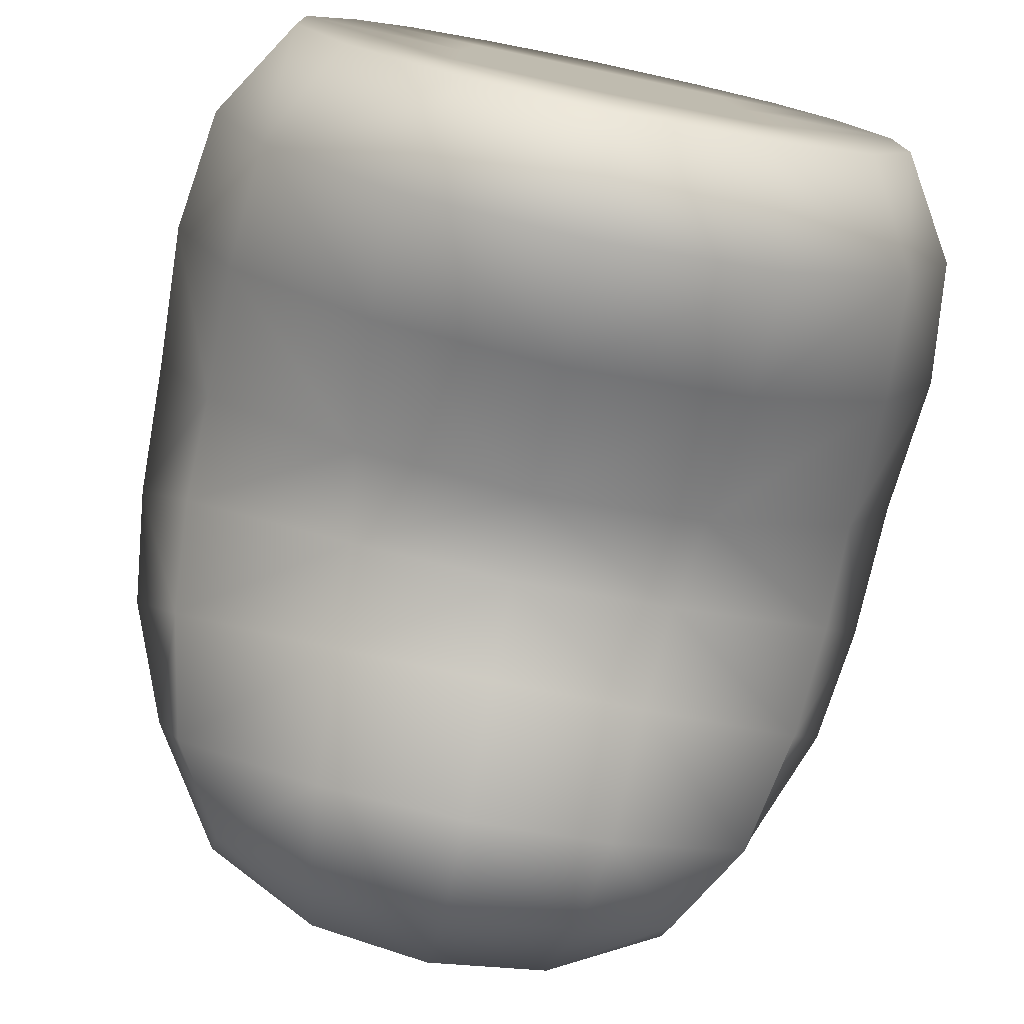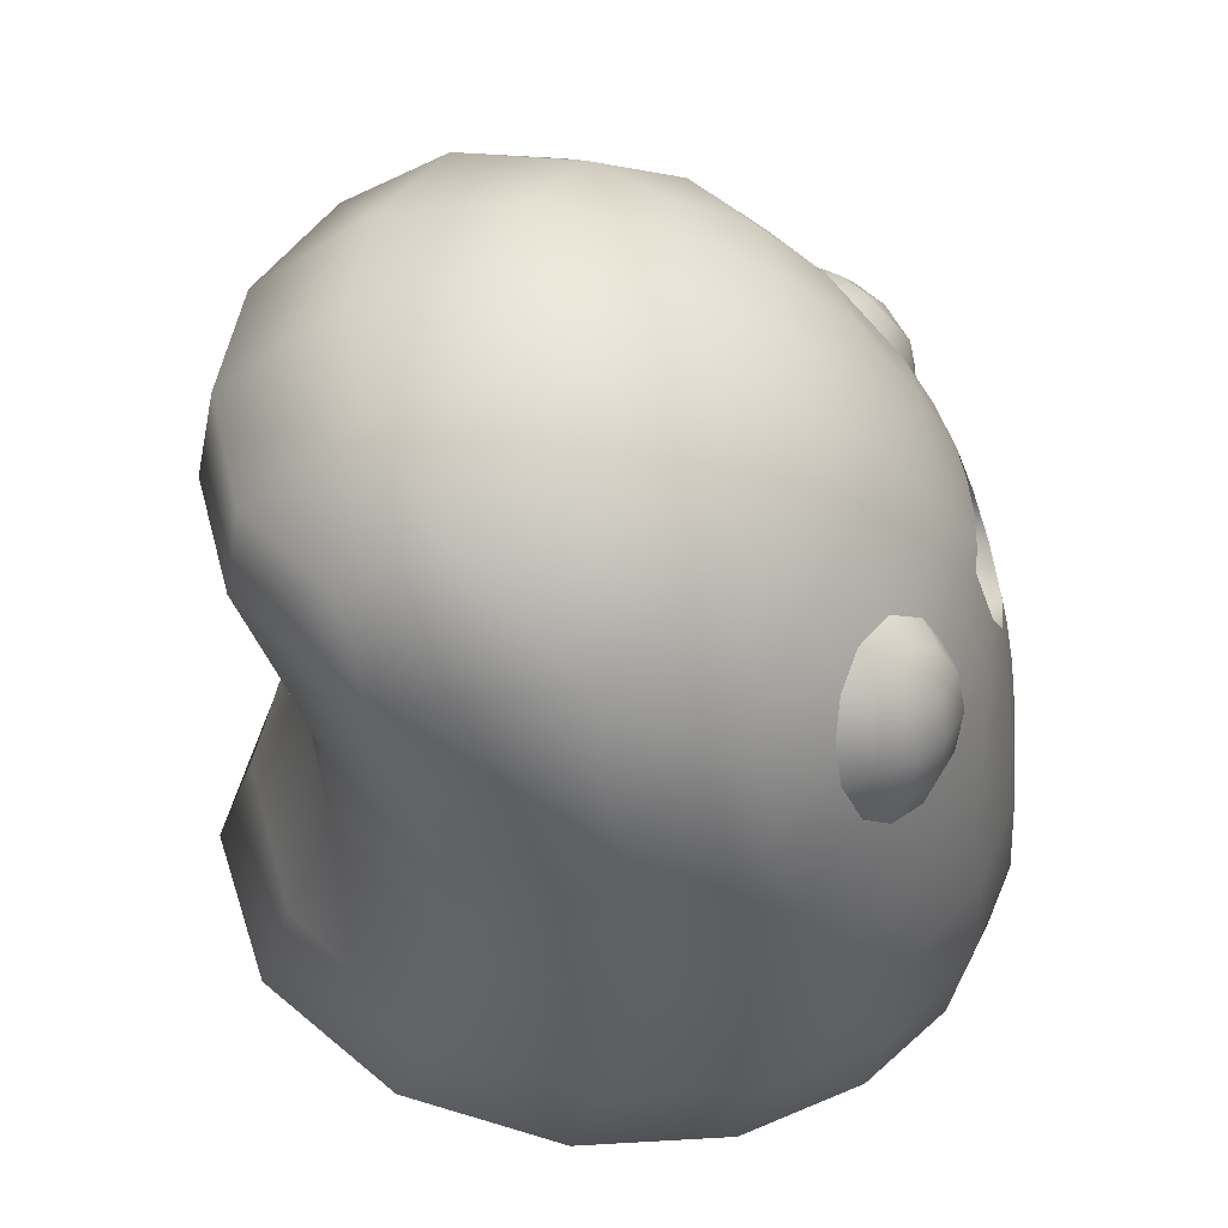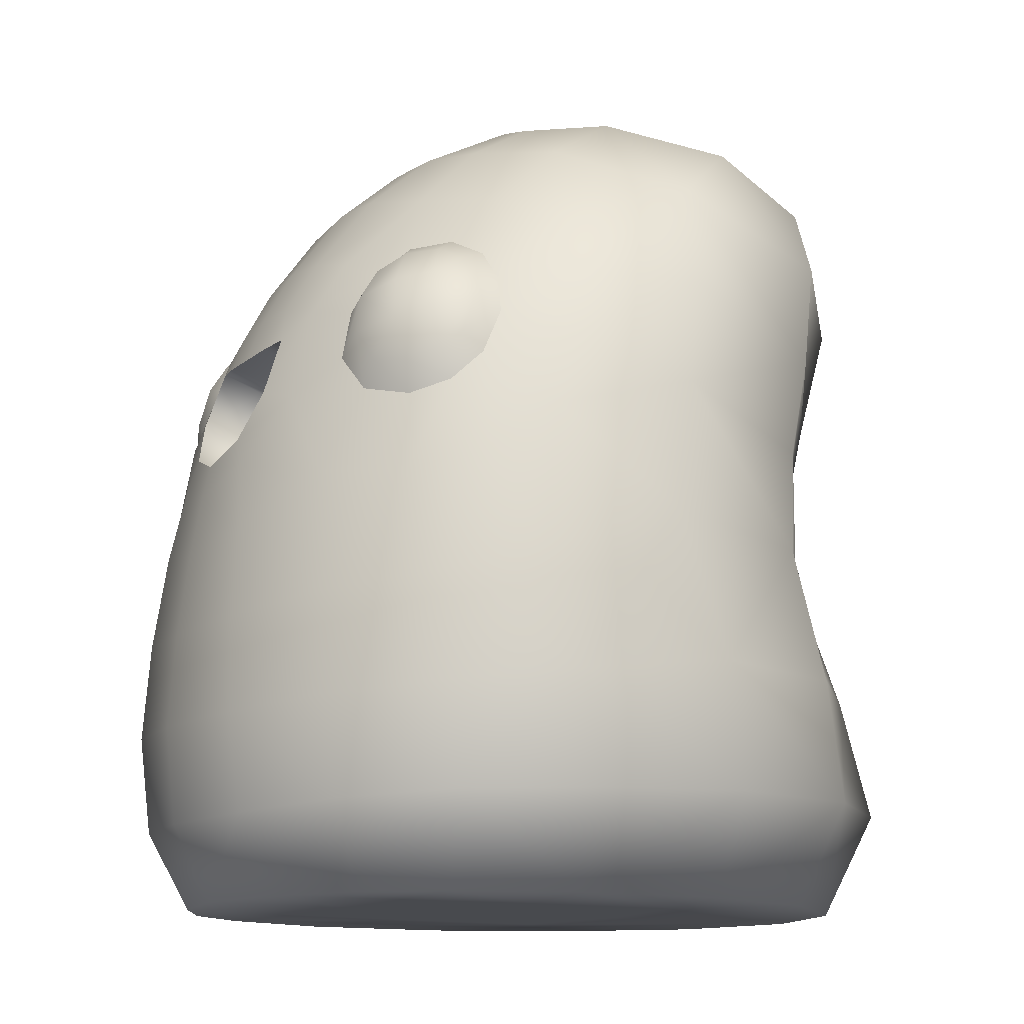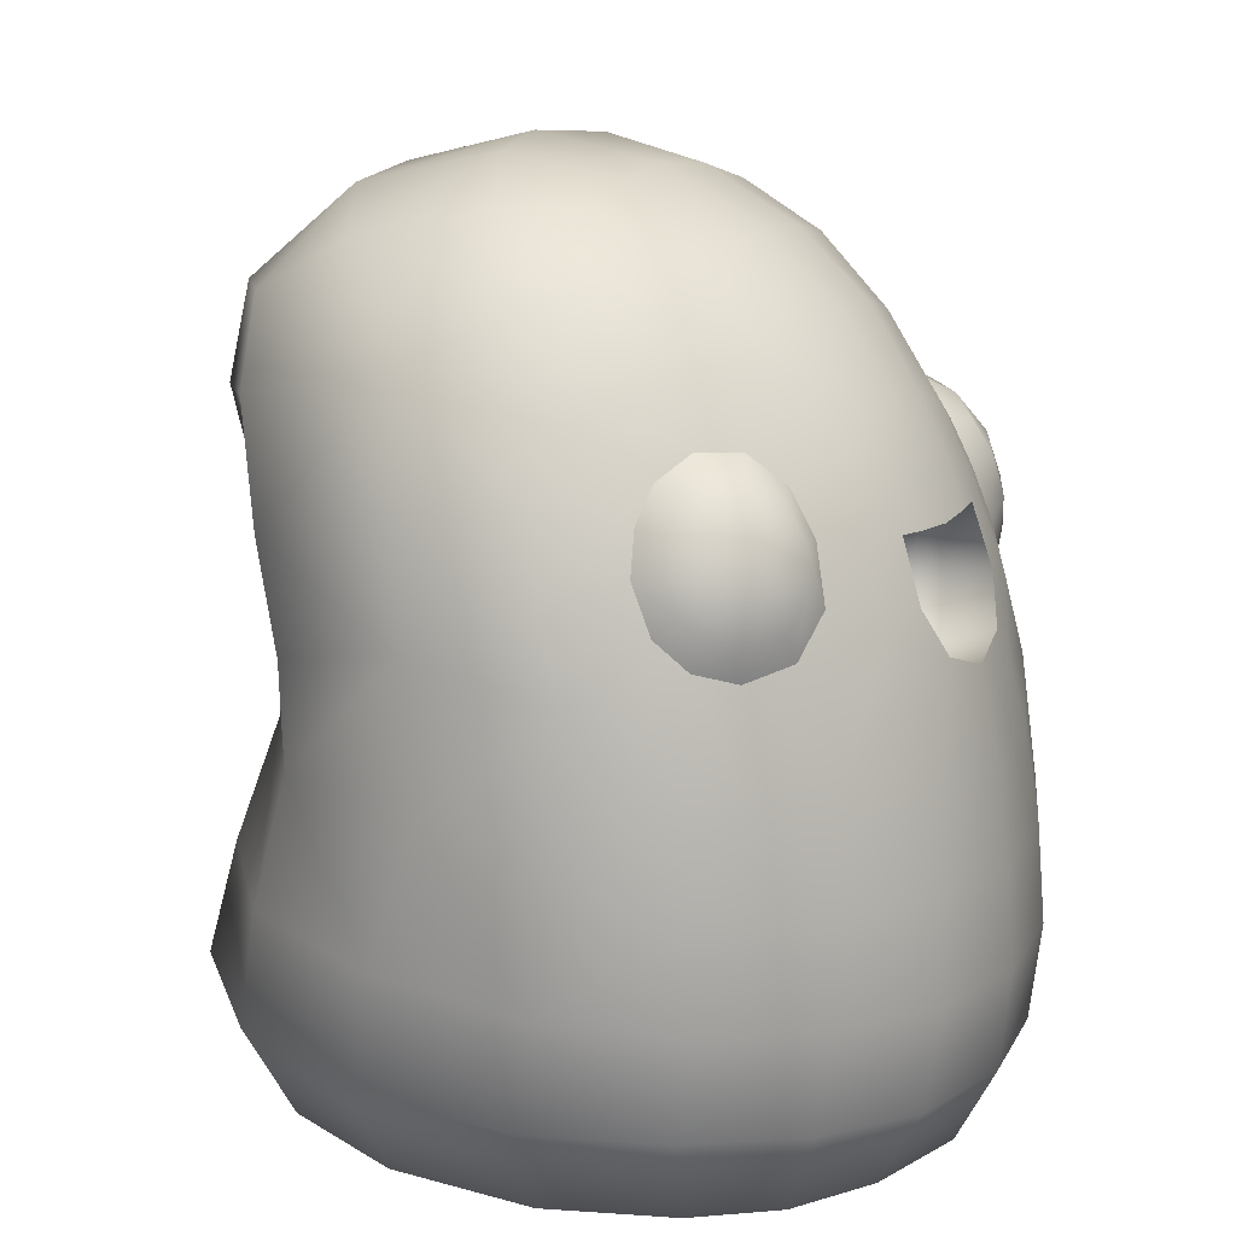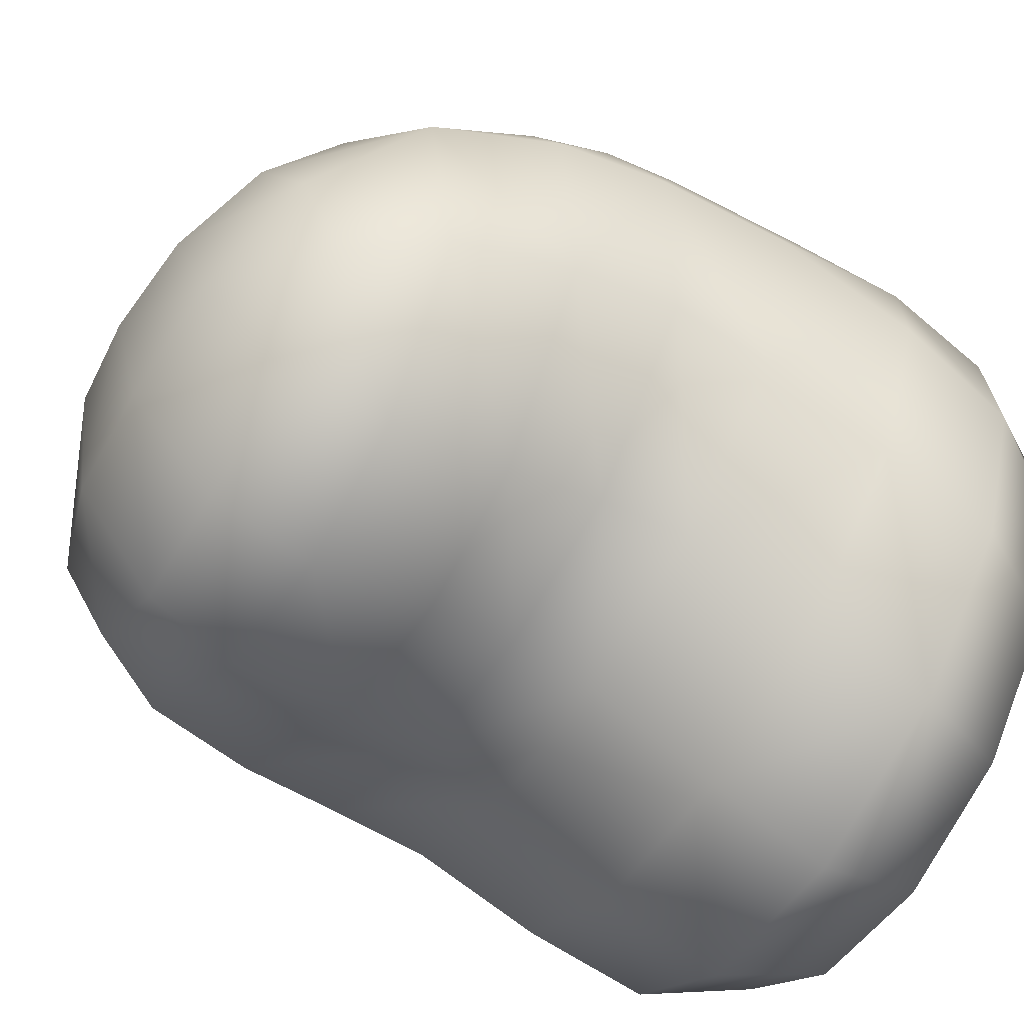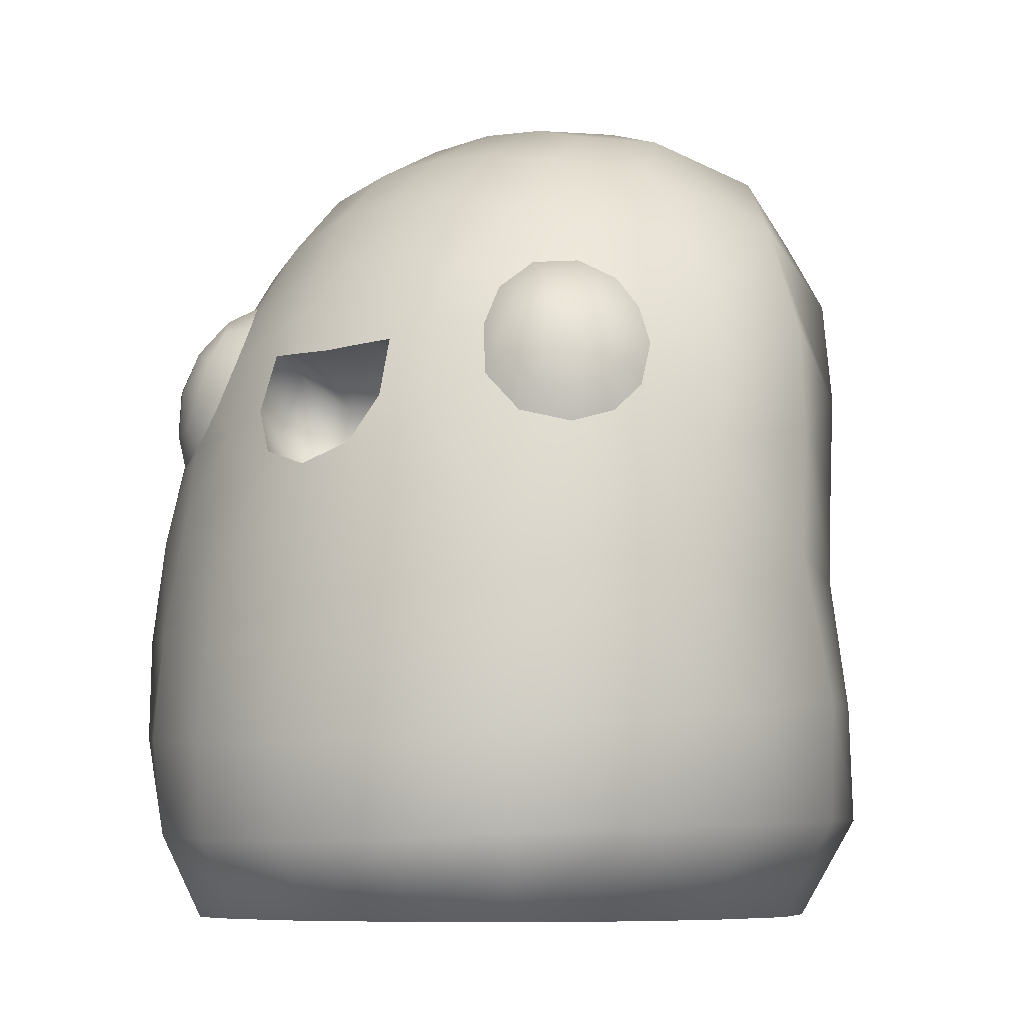
<metadata>
{"format":"obj","ext":"obj","renderer":"f3d","projection":"perspective","resolution":1024,"background":"white","views":[{"elev":-76.9,"azim":-11.7,"up":"+Z"},{"elev":50.9,"azim":-92.3,"up":"+Y"},{"elev":-13.1,"azim":60.7,"up":"+Y"},{"elev":15.3,"azim":-60.5,"up":"+Y"},{"elev":-66.1,"azim":-121.9,"up":"+Z"},{"elev":-8.1,"azim":35.3,"up":"+Y"}]}
</metadata>
<code>
v  -3.408 6.294 -2.33
v  -3.523 5.123 -2.021
v  -4.175 5.576 -0.2
v  -3.991 6.812 -0.4325
v  -3.383 1.133 -2.725
v  -4.059 1.099 -0.8989
v  -4.267 2.47 -0.576
v  -3.494 2.493 -2.432
v  0 4.913 -3.509
v  -1.699 4.929 -3.226
v  -1.598 5.975 -3.544
v  0 5.902 -3.823
v  0 0 -4.214
v  -1.531 0 -3.776
v  -1.946 1.17 -4.192
v  0 1.185 -4.737
v  -2.761 0 -2.513
v  -1.939 2.507 -3.786
v  -3.397 0 0.7354
v  -3.99 1.046 0.8717
v  -3.375 0 -0.9718
v  -2.227 0 2.861
v  -2.48 0.9457 3.253
v  -3.388 1.014 2.277
v  -2.881 0 2.071
v  0 0 3.629
v  0 0.8492 4.077
v  -1.329 0.8707 3.859
v  -1.281 0 3.369
v  0 1.935 4.191
v  -1.3 1.965 4.003
v  0 3.963 -3.612
v  0 2.511 -4.264
v  -1.844 3.958 -3.237
v  -3.508 3.973 -1.991
v  -4.245 4.092 0.0316
v  -4.13 2.275 1.149
v  -2.349 3.172 3.445
v  -3.294 3.281 2.635
v  -3.469 2.124 2.478
v  -2.494 2.038 3.429
v  -3.578 4.678 2.02
v  -3.152 5.51 2.256
v  -3.314 5.825 1.946
v  -3.88 5.192 1.336
v  -1.426 5.567 3.391
v  -1.971 5.933 3.018
v  -2.358 5.501 2.925
v  -2.119 4.558 3.342
v  -1.216 6.696 3.035
v  -1.82 6.528 2.841
v  -0.8662 5.739 3.487
v  -0.8268 6.416 3.259
v  0 6.37 3.342
v  0 6.886 3.134
v  -0.5929 6.861 3.104
v  -0.4521 6.393 3.314
v  -1.694 8.082 1.916
v  -2.053 7.33 2.214
v  -1.841 7.004 2.571
v  -1.309 7.28 2.686
v  -2.529 7.936 1.364
v  -2.444 7.359 1.885
v  -0.7839 4.874 3.728
v  -1.051 4.091 3.83
v  -0.5833 5.226 3.673
v  0 4.627 3.848
v  0 3.935 3.977
v  0 5.018 3.758
v  -0.6703 7.457 2.758
v  -0.794 8.321 2.11
v  -1.618 0 0.3734
v  -1.636 0 -1.433
v  0 0 -1.705
v  0 0 0.2444
v  0 0 1.934
v  -1.443 0 1.938
v  0 7.52 2.778
v  0 8.385 2.13
v  -3.022 4.455 2.717
v  -2.832 5.375 2.605
v  -3.832 6.051 1.045
v  -3.288 6.335 1.712
v  -3.099 6.784 1.65
v  -3.582 6.886 0.9408
v  -3.178 7.614 0.9276
v  -2.832 7.137 1.698
v  0 2.99 4.109
v  -1.202 3.052 3.947
v  -3.961 3.544 1.544
v  -3.478 8.105 -0.6493
v  -0.7984 8.995 1.344
v  -1.644 8.836 1.174
v  0 9.053 1.363
v  -0.4424 5.875 2.38
v  0 5.83 2.337
v  0 6.21 2.788
v  -0.4397 6.226 2.784
v  -0.8438 6.257 2.787
v  -0.7428 5.942 2.475
v  -0.8788 5.58 2.545
v  -1.017 5.58 2.942
v  -0.7114 5.002 3.016
v  -0.5921 5.26 2.421
v  0 4.766 3.023
v  0 5.103 2.369
v  0 7.264 -4.314
v  -1.547 7.318 -3.965
v  -3.107 7.572 -2.673
v  -2.503 8.682 0.5559
v  0 9.635 0.2622
v  -0.7936 9.559 0.2768
v  -1.48 9.341 0.3657
v  -1.418 8.383 -3.777
v  0 8.434 -4.065
v  -2.499 8.484 -2.898
v  -2.034 9.372 -0.4484
v  -2.565 9.053 -1.78
v  0 9.881 -1.23
v  0 9.493 -2.755
v  -1.311 9.423 -2.51
v  -1.04 9.781 -1.006
v  -3.137 5.846 2.412
v  -3.266 6.043 2.169
v  -2.304 6.147 2.999
v  -2.534 5.799 2.908
v  -2.189 6.611 2.903
v  -2.341 7.156 2.422
v  -2.159 6.955 2.685
v  -2.625 7.172 2.153
v  -2.876 5.745 2.68
v  -2.881 7.028 1.974
v  -3.09 6.766 1.976
v  -3.243 6.416 2.036
v  -3.066 6.356 2.446
v  -2.758 6.264 2.762
v  -2.59 6.746 2.667
v  -2.891 6.799 2.358
v  3.408 6.294 -2.33
v  3.991 6.812 -0.4325
v  4.175 5.576 -0.2
v  3.523 5.123 -2.021
v  3.383 1.133 -2.725
v  3.494 2.493 -2.432
v  4.267 2.47 -0.576
v  4.059 1.099 -0.8989
v  1.598 5.975 -3.544
v  1.699 4.929 -3.226
v  1.946 1.17 -4.192
v  1.531 0 -3.776
v  2.761 0 -2.513
v  1.939 2.507 -3.786
v  3.397 0 0.7354
v  3.375 0 -0.9718
v  3.99 1.046 0.8717
v  2.227 0 2.861
v  2.881 0 2.071
v  3.388 1.014 2.277
v  2.48 0.9457 3.253
v  1.281 0 3.369
v  1.329 0.8707 3.859
v  1.3 1.965 4.003
v  1.844 3.958 -3.237
v  3.508 3.973 -1.991
v  4.245 4.092 0.0316
v  4.13 2.275 1.149
v  2.349 3.172 3.445
v  2.494 2.038 3.429
v  3.469 2.124 2.478
v  3.294 3.281 2.635
v  3.578 4.678 2.02
v  3.88 5.192 1.336
v  3.314 5.825 1.946
v  3.152 5.51 2.256
v  1.426 5.567 3.391
v  2.119 4.558 3.342
v  2.358 5.501 2.925
v  1.971 5.933 3.018
v  1.216 6.696 3.035
v  1.82 6.528 2.841
v  0.8662 5.739 3.487
v  0.8268 6.416 3.259
v  0.4521 6.393 3.314
v  0.5929 6.861 3.104
v  1.694 8.082 1.916
v  1.309 7.28 2.686
v  1.841 7.004 2.571
v  2.053 7.33 2.214
v  2.529 7.936 1.364
v  2.444 7.359 1.885
v  0.7839 4.874 3.728
v  1.051 4.091 3.83
v  0.5833 5.226 3.673
v  0.794 8.321 2.11
v  0.6703 7.457 2.758
v  1.618 0 0.3734
v  1.636 0 -1.433
v  1.443 0 1.938
v  3.022 4.455 2.717
v  2.832 5.375 2.605
v  3.832 6.051 1.045
v  3.288 6.335 1.712
v  3.582 6.886 0.9408
v  3.099 6.784 1.65
v  3.178 7.614 0.9276
v  2.832 7.137 1.698
v  1.202 3.052 3.947
v  3.961 3.544 1.544
v  3.478 8.105 -0.6493
v  1.644 8.836 1.174
v  0.7984 8.995 1.344
v  0.4424 5.875 2.38
v  0.4397 6.226 2.784
v  0.7428 5.942 2.475
v  0.8438 6.257 2.787
v  0.8788 5.58 2.545
v  1.017 5.58 2.942
v  0.5921 5.26 2.421
v  0.7114 5.002 3.016
v  1.547 7.318 -3.965
v  3.107 7.572 -2.673
v  2.503 8.682 0.5559
v  0.7936 9.559 0.2768
v  1.48 9.341 0.3657
v  1.418 8.383 -3.777
v  2.499 8.484 -2.898
v  2.034 9.372 -0.4484
v  2.565 9.053 -1.78
v  1.04 9.781 -1.006
v  1.311 9.423 -2.51
v  3.266 6.043 2.169
v  3.137 5.846 2.412
v  2.534 5.799 2.908
v  2.304 6.147 2.999
v  2.189 6.611 2.903
v  2.159 6.955 2.685
v  2.341 7.156 2.422
v  2.625 7.172 2.153
v  2.876 5.745 2.68
v  2.881 7.028 1.974
v  3.09 6.766 1.976
v  3.243 6.416 2.036
v  3.066 6.356 2.446
v  2.758 6.264 2.762
v  2.59 6.746 2.667
v  2.891 6.799 2.358
o Slime
g Slime
f 1 2 3 4
f 5 6 7 8
f 9 10 11 12
f 10 2 1 11
f 13 14 15 16
f 14 17 5 15
f 5 8 18 15
f 19 20 6 21
f 5 17 21 6
f 22 23 24 25
f 26 27 28 29
f 23 22 29 28
f 27 30 31 28
f 32 33 18 34
f 35 36 3 2
f 2 10 34 35
f 10 9 32 34
f 6 20 37 7
f 38 39 40 41
f 23 28 31 41
f 42 43 44 45
f 46 47 48 49
f 50 51 47 46
f 52 53 50 46
f 54 55 56 57
f 58 59 60 61
f 62 63 59 58
f 64 46 49 65
f 66 52 46 64
f 67 64 65 68
f 69 66 64 67
f 58 61 70 71
f 72 73 74 75
f 73 14 13 74
f 75 76 77 72
f 73 72 19 21
f 17 14 73 21
f 22 25 77 29
f 56 50 53 57
f 56 55 78 70
f 60 51 50 61
f 61 50 56 70
f 78 79 71 70
f 80 49 48 81
f 80 81 43 42
f 82 45 44 83
f 82 83 84 85
f 86 87 63 62
f 84 87 86 85
f 88 68 65 89
f 24 20 19 25
f 39 90 37 40
f 76 26 29 77
f 25 19 72 77
f 49 38 89 65
f 80 39 38 49
f 42 90 39 80
f 45 36 90 42
f 3 36 45 82
f 82 85 4 3
f 85 86 91 4
f 58 71 92 93
f 71 79 94 92
f 95 96 97 98
f 95 98 99 100
f 101 100 99 102
f 101 102 103 104
f 104 103 105 106
f 95 100 101 104
f 104 106 96 95
f 97 54 57 98
f 98 57 53 99
f 99 53 52 102
f 102 52 66 103
f 103 66 69 105
f 107 12 11 108
f 109 108 11 1
f 62 58 93 110
f 110 91 86 62
f 1 4 91 109
f 92 94 111 112
f 93 92 112 113
f 107 108 114 115
f 108 109 116 114
f 110 93 113 117
f 109 91 118 116
f 91 110 117 118
f 119 120 121 122
f 121 114 116 118
f 117 113 112 122
f 118 117 122 121
f 120 115 114 121
f 122 112 111 119
f 44 43 123 124
f 48 47 125 126
f 47 51 127 125
f 60 59 128 129
f 59 63 130 128
f 81 48 126 131
f 63 87 132 130
f 87 84 133 132
f 43 81 131 123
f 51 60 129 127
f 83 44 124 134
f 84 83 134 133
f 134 124 123 135
f 135 123 131 136
f 126 125 136 131
f 136 125 127 137
f 138 135 136 137
f 133 134 135 138
f 138 130 132 133
f 138 137 128 130
f 127 129 128 137
f 7 36 35 8
f 8 35 34 18
f 30 88 89 31
f 33 16 15 18
f 37 90 36 7
f 40 24 23 41
f 31 89 38 41
f 37 20 24 40
f 139 140 141 142
f 143 144 145 146
f 9 12 147 148
f 148 147 139 142
f 13 16 149 150
f 150 149 143 151
f 143 149 152 144
f 153 154 146 155
f 143 146 154 151
f 156 157 158 159
f 26 160 161 27
f 159 161 160 156
f 27 161 162 30
f 32 163 152 33
f 164 142 141 165
f 142 164 163 148
f 148 163 32 9
f 146 145 166 155
f 167 168 169 170
f 159 168 162 161
f 171 172 173 174
f 175 176 177 178
f 179 175 178 180
f 181 175 179 182
f 54 183 184 55
f 185 186 187 188
f 189 185 188 190
f 191 192 176 175
f 193 191 175 181
f 67 68 192 191
f 69 67 191 193
f 185 194 195 186
f 196 75 74 197
f 197 74 13 150
f 75 196 198 76
f 197 154 153 196
f 151 154 197 150
f 156 160 198 157
f 184 183 182 179
f 184 195 78 55
f 187 186 179 180
f 186 195 184 179
f 78 195 194 79
f 199 200 177 176
f 199 171 174 200
f 201 202 173 172
f 201 203 204 202
f 205 189 190 206
f 204 203 205 206
f 88 207 192 68
f 158 157 153 155
f 170 169 166 208
f 76 198 160 26
f 157 198 196 153
f 176 192 207 167
f 199 176 167 170
f 171 199 170 208
f 172 171 208 165
f 141 201 172 165
f 201 141 140 203
f 203 140 209 205
f 185 210 211 194
f 194 211 94 79
f 212 213 97 96
f 212 214 215 213
f 216 217 215 214
f 216 218 219 217
f 218 106 105 219
f 212 218 216 214
f 218 212 96 106
f 97 213 183 54
f 213 215 182 183
f 215 217 181 182
f 217 219 193 181
f 219 105 69 193
f 107 220 147 12
f 221 139 147 220
f 189 222 210 185
f 222 189 205 209
f 139 221 209 140
f 211 223 111 94
f 210 224 223 211
f 107 115 225 220
f 220 225 226 221
f 222 227 224 210
f 221 226 228 209
f 209 228 227 222
f 119 229 230 120
f 230 228 226 225
f 227 229 223 224
f 228 230 229 227
f 120 230 225 115
f 229 119 111 223
f 173 231 232 174
f 177 233 234 178
f 178 234 235 180
f 187 236 237 188
f 188 237 238 190
f 200 239 233 177
f 190 238 240 206
f 206 240 241 204
f 174 232 239 200
f 180 235 236 187
f 202 242 231 173
f 204 241 242 202
f 242 243 232 231
f 243 244 239 232
f 233 239 244 234
f 244 245 235 234
f 246 245 244 243
f 241 246 243 242
f 246 241 240 238
f 246 238 237 245
f 235 245 237 236
f 145 144 164 165
f 144 152 163 164
f 30 162 207 88
f 33 152 149 16
f 166 145 165 208
f 169 168 159 158
f 162 168 167 207
f 166 169 158 155

</code>
